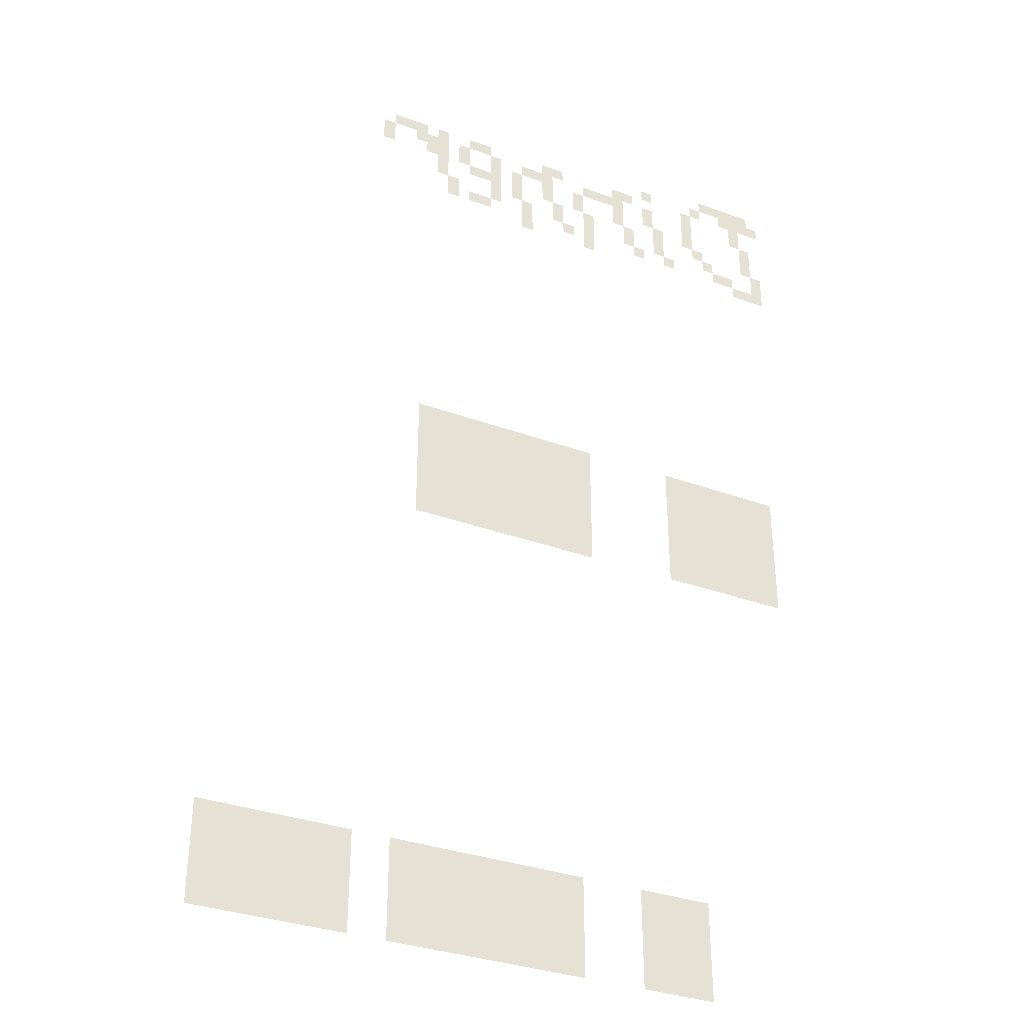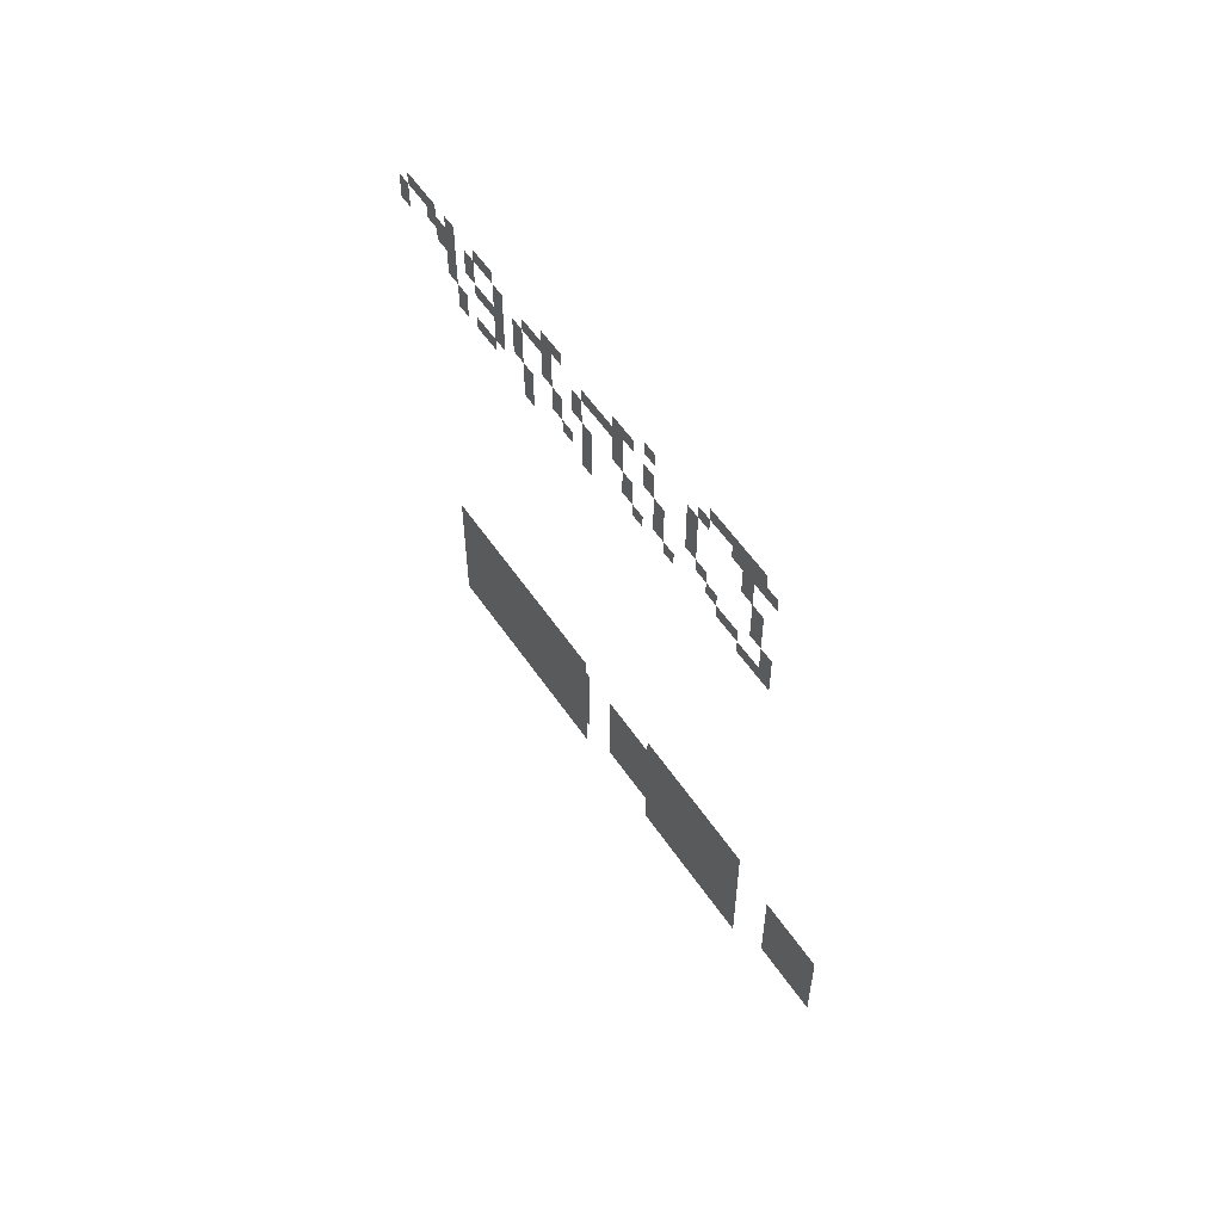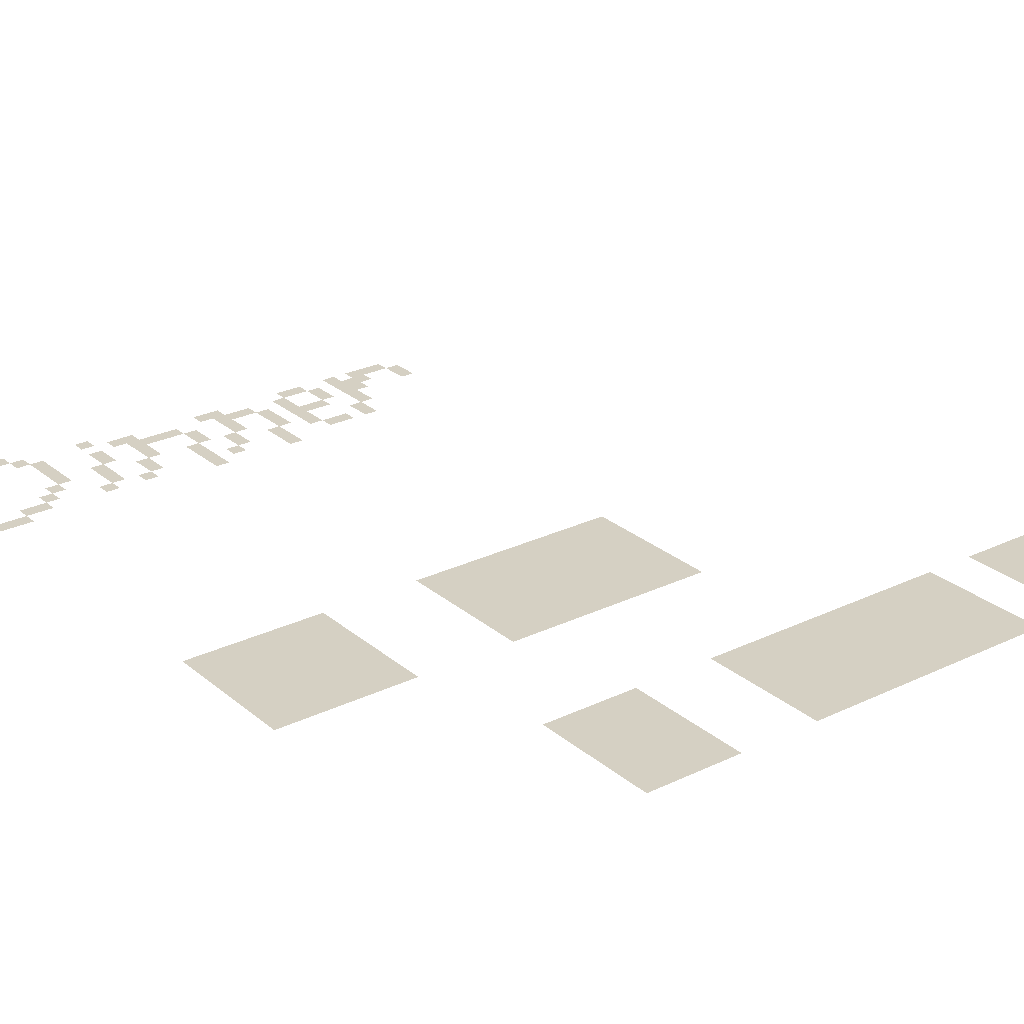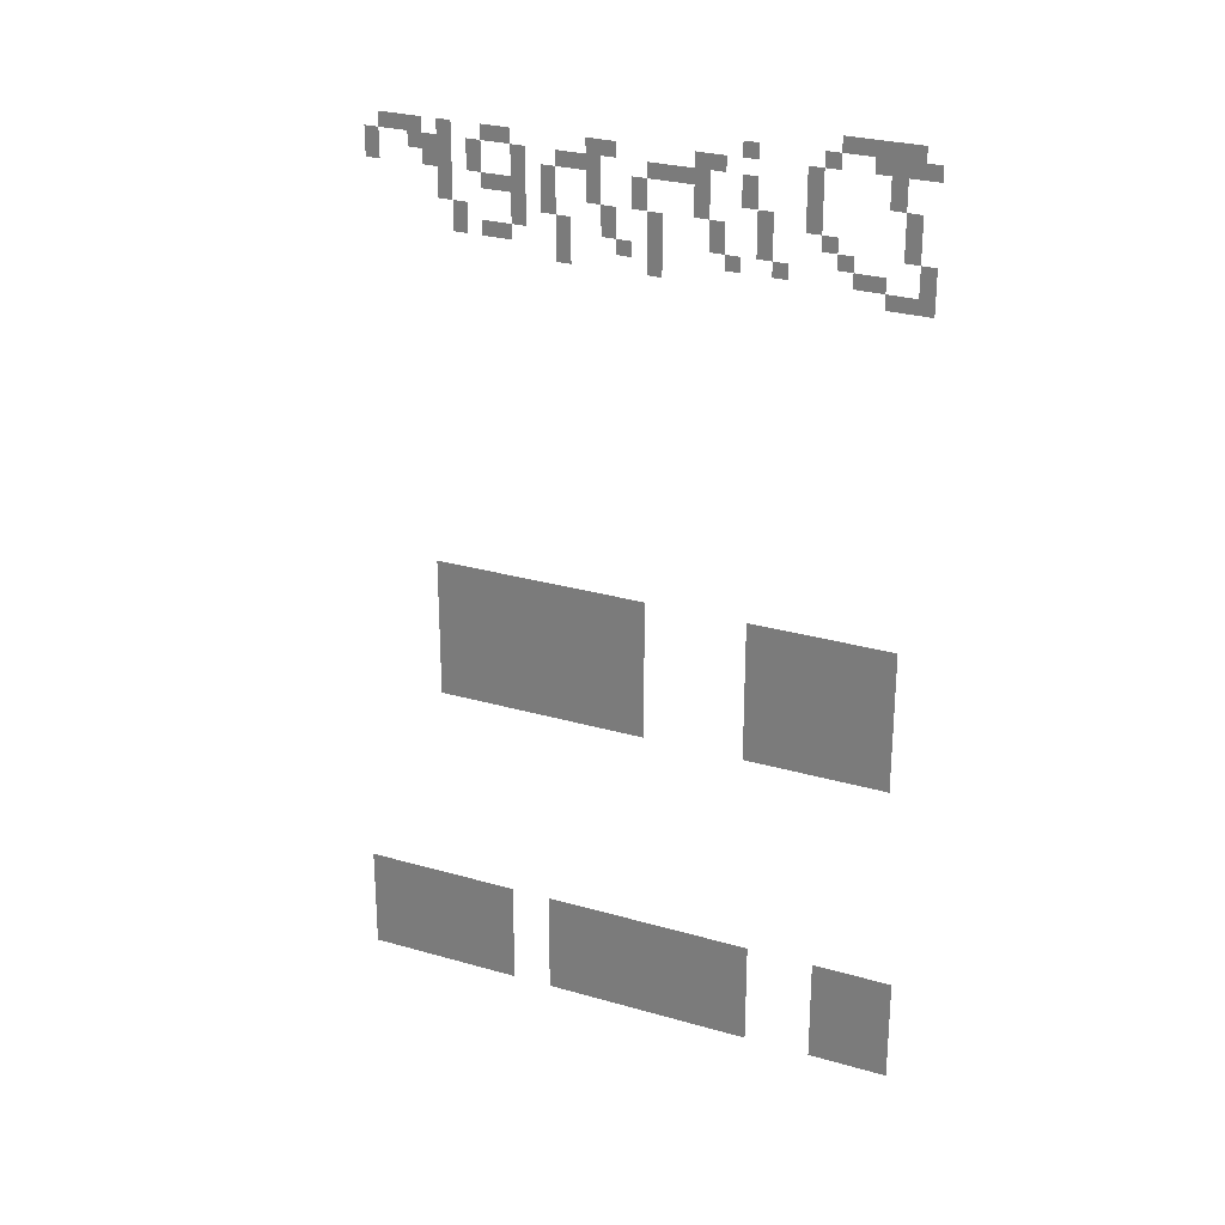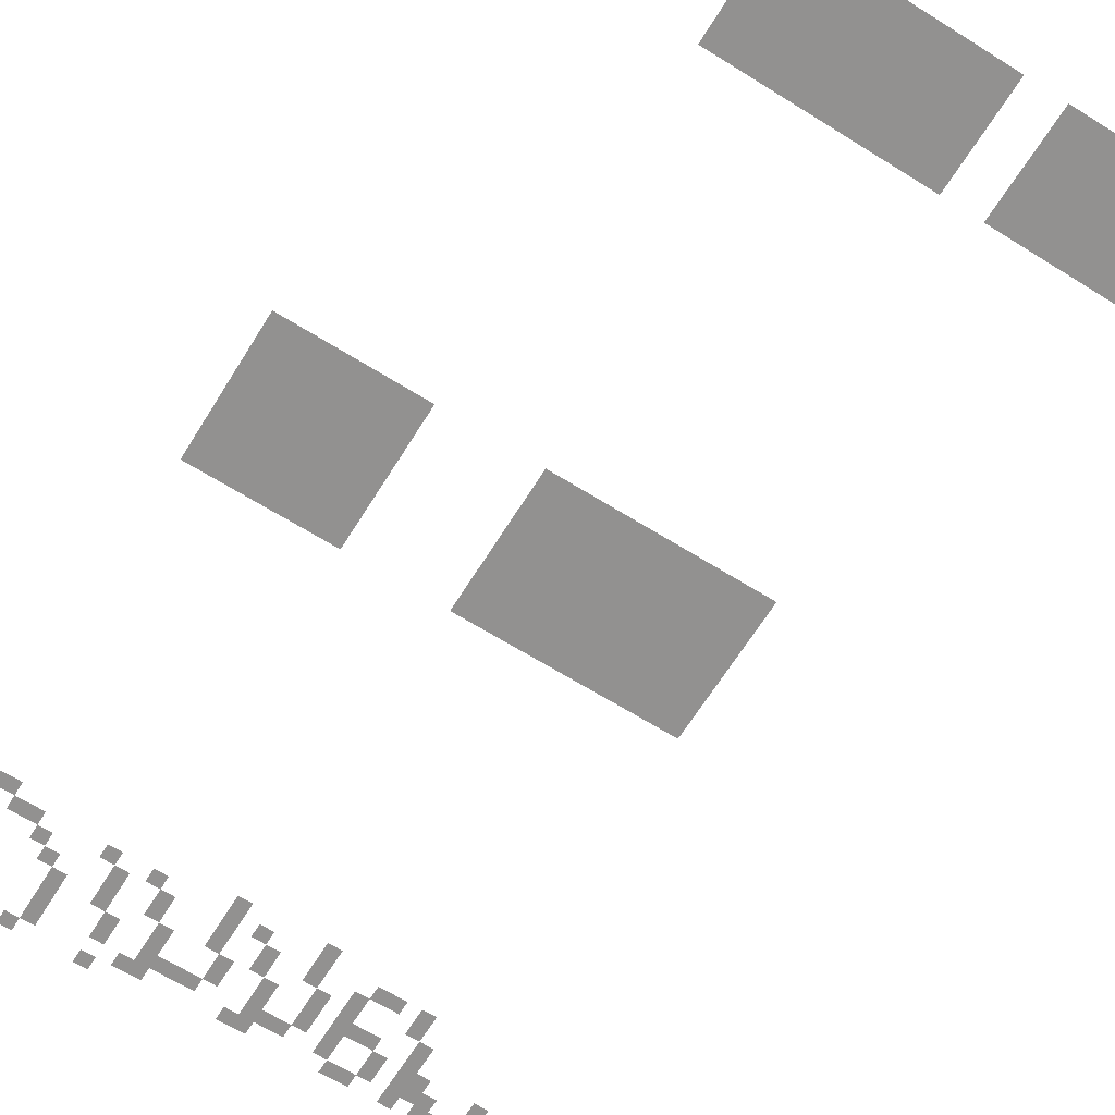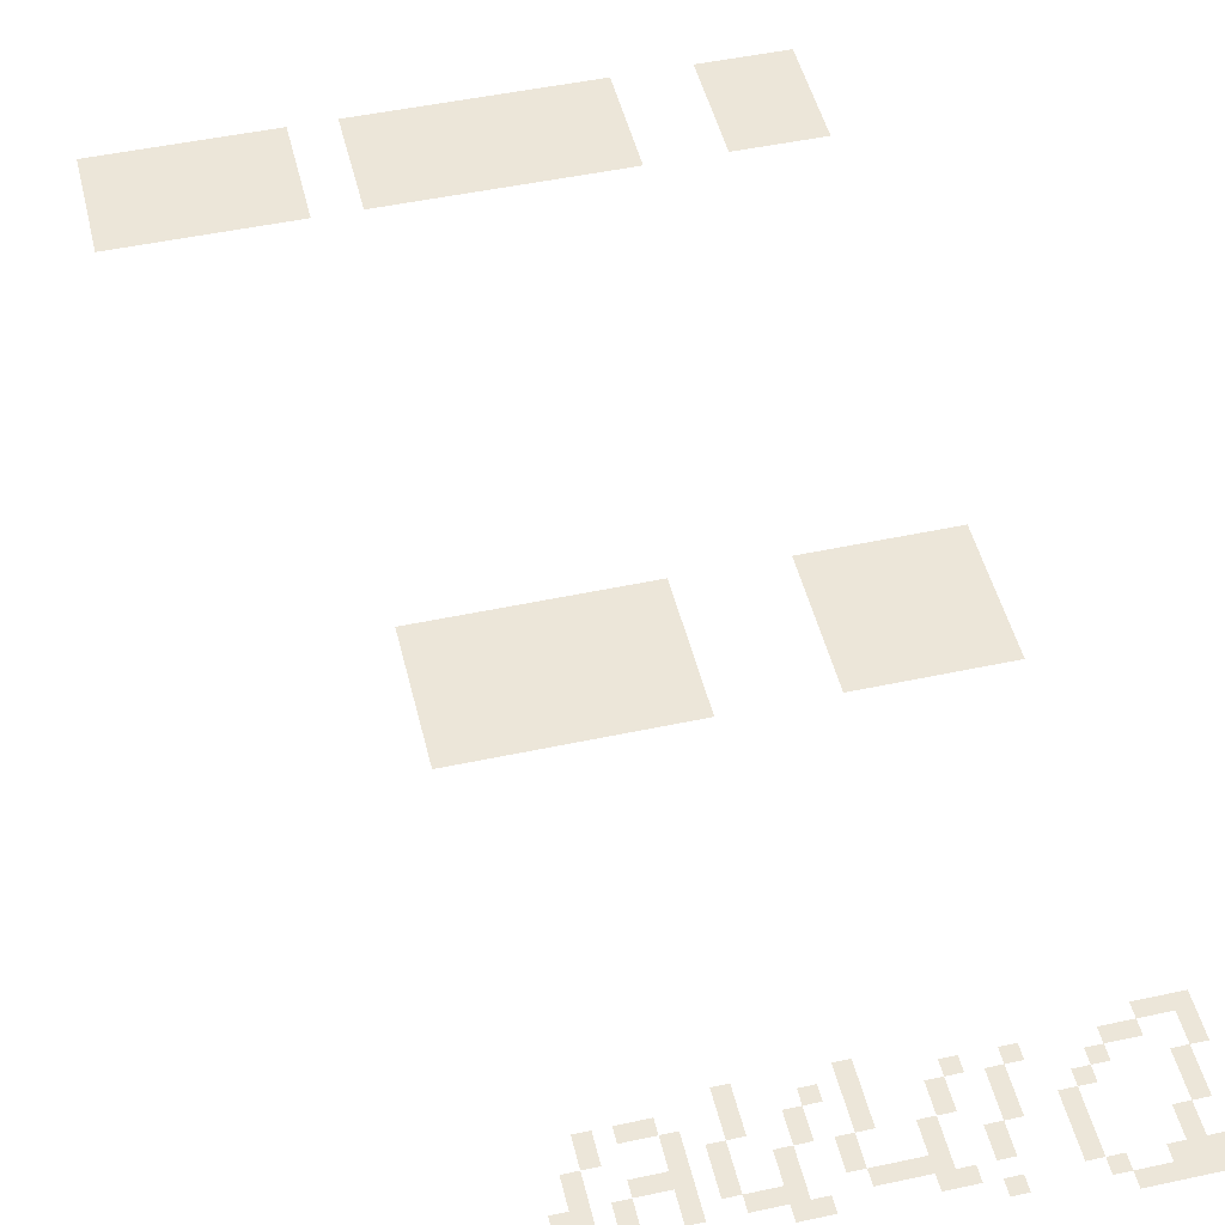
<metadata>
{"format":"obj","ext":"obj","renderer":"f3d","projection":"perspective","resolution":1024,"background":"white","views":[{"elev":-34.3,"azim":153.8,"up":"+Y"},{"elev":57.8,"azim":-124.1,"up":"+Y"},{"elev":26.1,"azim":-37.4,"up":"+Z"},{"elev":27.1,"azim":-155.8,"up":"+Y"},{"elev":-66.1,"azim":-32.0,"up":"+Z"},{"elev":48.6,"azim":166.5,"up":"+Z"}]}
</metadata>
<code>
o ObjObject.020
v -1.35 -3.6 0.55
v -1.95 -2.8 0.55
v -1.95 -3.6 0.55
v -1.35 -2.8 0.55
v 0.75 -3.6 0.55
v -0.85 -2.8 0.55
v -0.85 -3.6 0.55
v 0.75 -2.8 0.55
v 2.25 -3.6 0.55
v 1.05 -2.8 0.55
v 1.05 -3.6 0.55
v 2.25 -2.8 0.55
v -2.15 2.7 -0.45
v -2.25 2.9 -0.45
v -2.25 2.6 -0.45
v -2.15 2.9 -0.45
v -2.15 3.5 -0.45
v -2.25 3.5 -0.45
v -2.25 3.4 -0.45
v -2.05 2.9 -0.45
v -2.15 3.2 -0.45
v -2.05 3.2 -0.45
v -2.05 3.4 -0.45
v -2.15 3.6 -0.45
v -1.95 2.6 -0.45
v -1.95 2.7 -0.45
v -1.95 3.2 -0.45
v -1.95 3.4 -0.45
v -1.85 3.4 -0.45
v -1.85 3.5 -0.45
v -1.75 2.7 -0.45
v -1.95 2.8 -0.45
v -1.75 2.8 -0.45
v -1.65 2.8 -0.45
v -1.75 2.9 -0.45
v -1.65 2.9 -0.45
v -1.65 3.5 -0.45
v -1.65 3.6 -0.45
v -1.55 2.9 -0.45
v -1.65 3 -0.45
v -1.55 3 -0.45
v -1.55 3.4 -0.45
v -1.65 3.4 -0.45
v -1.55 3.5 -0.45
v -1.45 3 -0.45
v -1.45 3.4 -0.45
v -1.25 2.7 -0.45
v -1.35 2.8 -0.45
v -1.35 2.7 -0.45
v -1.25 2.8 -0.45
v -1.15 -0.6 -0.45
v -2.15 0.4 -0.45
v -2.15 -0.6 -0.45
v -1.15 0.4 -0.45
v -1.15 2.8 -0.45
v -1.25 3.1 -0.45
v -1.15 3.1 -0.45
v -1.05 3.1 -0.45
v -1.15 3.3 -0.45
v -1.05 3.3 -0.45
v -1.05 3.4 -0.45
v -1.15 3.5 -0.45
v -1.15 3.4 -0.45
v -1.05 3.5 -0.45
v -0.95 2.7 -0.45
v -1.05 2.8 -0.45
v -1.05 2.7 -0.45
v -0.95 2.8 -0.45
v -0.85 2.8 -0.45
v -0.95 3 -0.45
v -0.85 3 -0.45
v -0.85 3.3 -0.45
v -0.95 3.4 -0.45
v -0.95 3.3 -0.45
v -0.75 3 -0.45
v -0.75 3.2 -0.45
v -0.75 3.3 -0.45
v -0.75 3.4 -0.45
v -0.45 2.6 -0.45
v -0.55 3 -0.45
v -0.55 2.6 -0.45
v -0.45 3 -0.45
v -0.45 3.2 -0.45
v -0.45 3.3 -0.45
v -0.35 3 -0.45
v -0.35 3.2 -0.45
v -0.25 2.7 -0.45
v -0.35 2.8 -0.45
v -0.35 2.7 -0.45
v -0.25 2.8 -0.45
v -0.15 2.8 -0.45
v -0.25 3 -0.45
v -0.15 3 -0.45
v -0.15 3.3 -0.45
v -0.25 3.4 -0.45
v -0.25 3.3 -0.45
v -0.05 3 -0.45
v -0.05 3.2 -0.45
v -0.05 3.3 -0.45
v -0.05 3.4 -0.45
v 0.15 2.6 -0.45
v 0.05 2.9 -0.45
v 0.05 2.6 -0.45
v 0.15 2.9 -0.45
v 0.15 3.2 -0.45
v 0.15 3.3 -0.45
v 0.25 2.9 -0.45
v 0.25 3.2 -0.45
v 0.45 2.8 -0.45
v 0.35 3.3 -0.45
v 0.35 2.8 -0.45
v 0.45 3 -0.45
v 0.45 3.1 -0.45
v 0.45 3.3 -0.45
v 0.65 2.7 -0.45
v 0.45 2.7 -0.45
v 0.65 2.8 -0.45
v 0.65 3 -0.45
v 0.65 3.1 -0.45
v 0.65 3.3 -0.45
v 0.45 3.4 -0.45
v 0.65 3.4 -0.45
v 0.75 3.1 -0.45
v 0.75 3.3 -0.45
v 0.85 2.7 -0.45
v 0.75 2.9 -0.45
v 0.75 2.7 -0.45
v 0.85 2.9 -0.45
v 0.95 2.9 -0.45
v 0.85 3.4 -0.45
v 0.95 3.1 -0.45
v 0.95 3.3 -0.45
v 0.95 3.4 -0.45
v 1.05 -0.6 -0.45
v -0.45 0.4 -0.45
v -0.45 -0.6 -0.45
v 1.05 0.4 -0.45
v 1.05 3.1 -0.45
v 1.05 3.2 -0.45
v 1.05 3.3 -0.45
v 1.15 3.2 -0.45
v 1.05 3.4 -0.45
v 1.15 3.3 -0.45
v 1.35 3.3 -0.45
v 1.35 3.4 -0.45
v 1.45 3.1 -0.45
v 1.35 3.1 -0.45
v 1.45 3.3 -0.45
f 1 2 3
f 4 2 1
f 5 6 7
f 8 6 5
f 9 10 11
f 12 10 9
f 13 14 15
f 16 14 13
f 17 18 19
f 20 21 16
f 22 21 20
f 23 24 17
f 23 17 19
f 25 13 15
f 26 13 25
f 27 23 22
f 28 24 23
f 28 23 27
f 29 24 28
f 30 24 29
f 31 32 26
f 33 32 31
f 34 35 33
f 36 35 34
f 37 24 30
f 38 24 37
f 39 40 36
f 41 40 39
f 42 37 43
f 44 37 42
f 45 42 41
f 46 42 45
f 47 48 49
f 50 48 47
f 51 52 53
f 54 52 51
f 55 56 50
f 57 56 55
f 58 59 57
f 60 59 58
f 61 62 63
f 64 62 61
f 65 66 67
f 68 66 65
f 69 70 68
f 71 70 69
f 72 73 74
f 75 72 71
f 76 72 75
f 77 73 72
f 77 72 76
f 78 73 77
f 79 80 81
f 82 80 79
f 83 77 76
f 84 77 83
f 85 83 82
f 86 83 85
f 87 88 89
f 90 88 87
f 91 92 90
f 93 92 91
f 94 95 96
f 97 94 93
f 98 94 97
f 99 95 94
f 99 94 98
f 100 95 99
f 101 102 103
f 104 102 101
f 105 99 98
f 106 99 105
f 107 105 104
f 108 105 107
f 109 110 111
f 112 110 109
f 113 110 112
f 114 110 113
f 115 109 116
f 117 109 115
f 118 113 112
f 119 113 118
f 120 121 114
f 122 121 120
f 123 120 119
f 124 120 123
f 125 126 127
f 128 126 125
f 129 130 128
f 131 130 129
f 132 130 131
f 133 130 132
f 134 135 136
f 137 135 134
f 138 132 131
f 139 132 138
f 140 132 139
f 141 142 140
f 141 140 139
f 143 142 141
f 144 142 143
f 145 142 144
f 146 144 147
f 148 144 146

</code>
